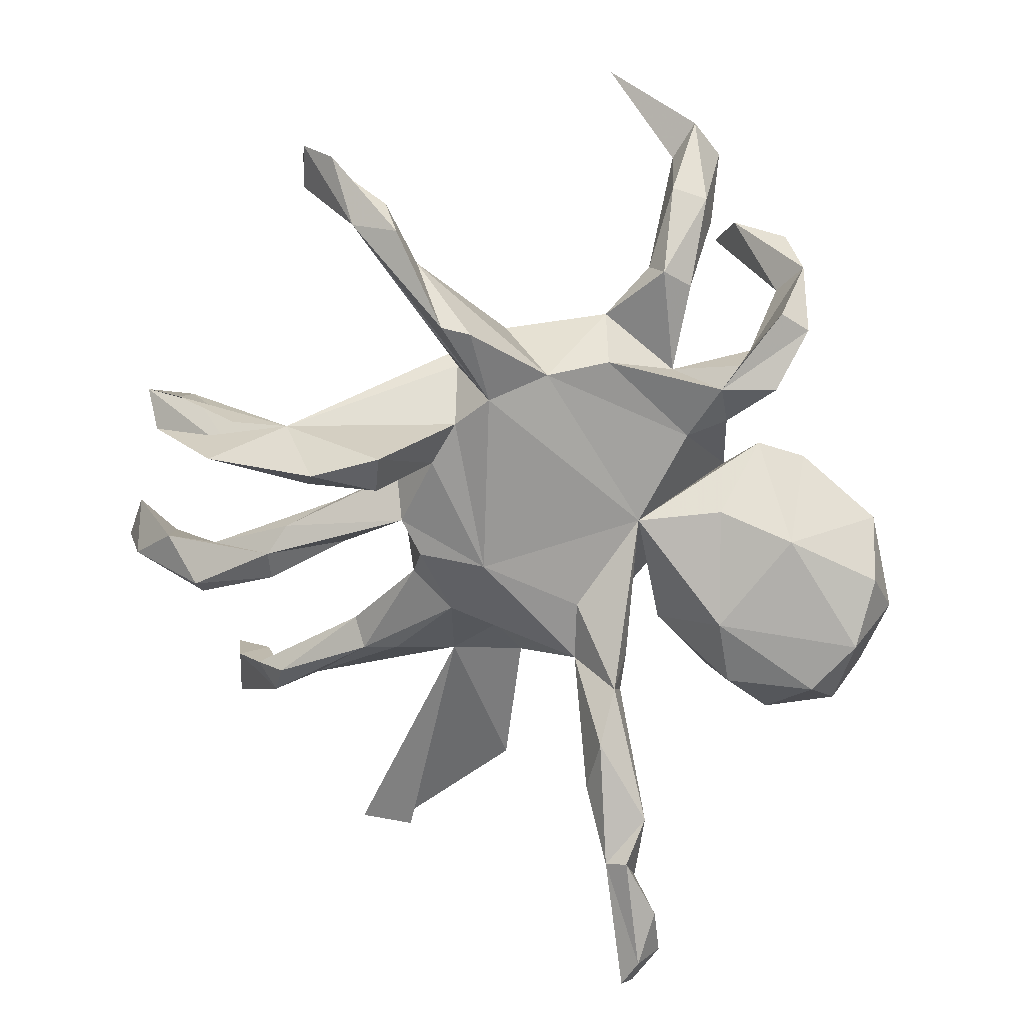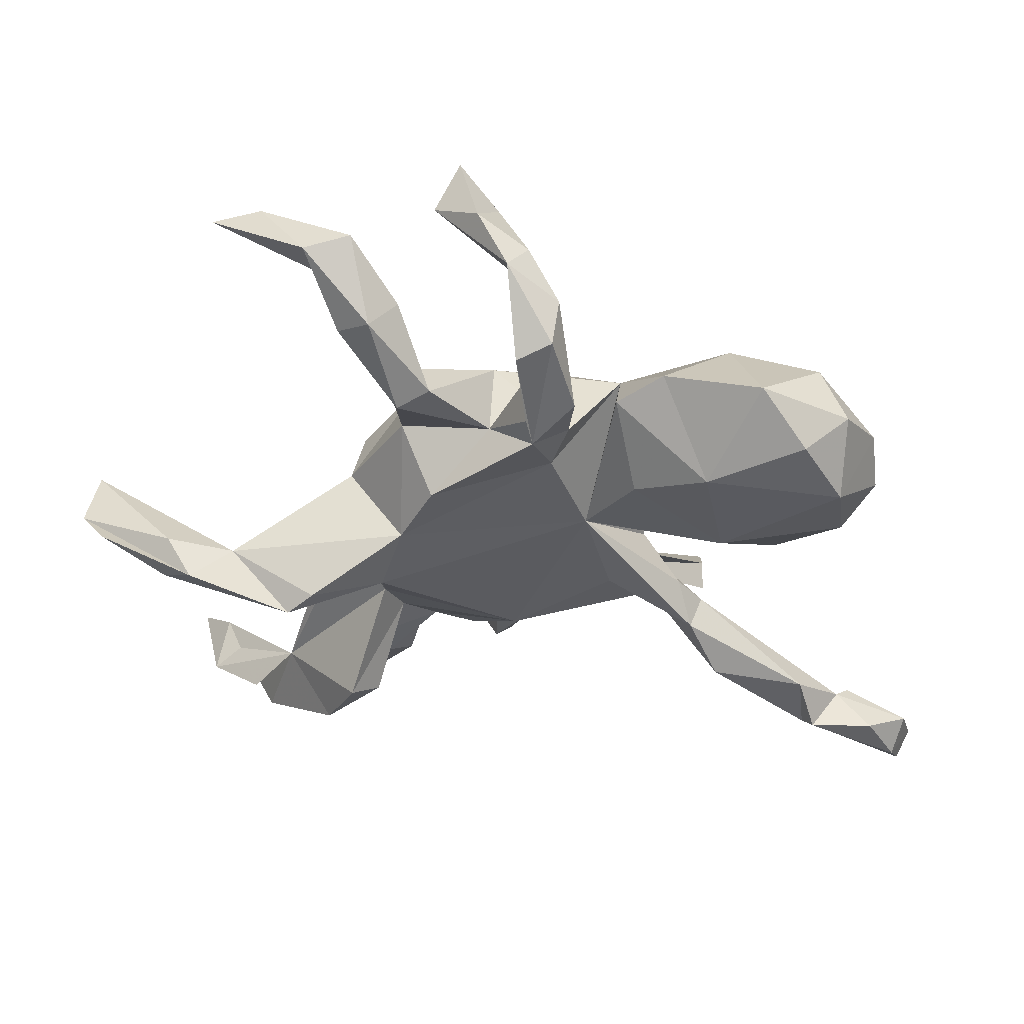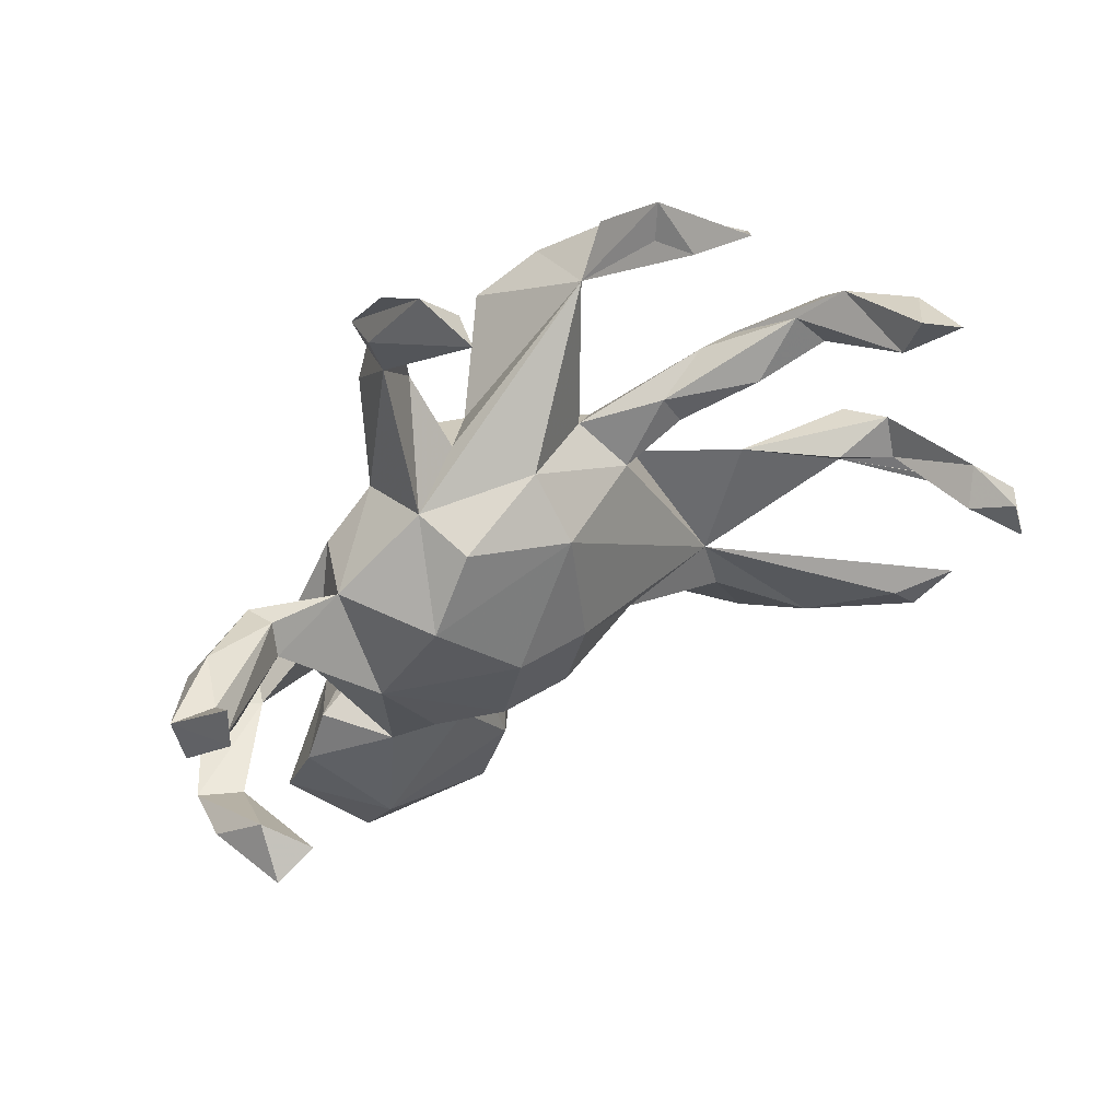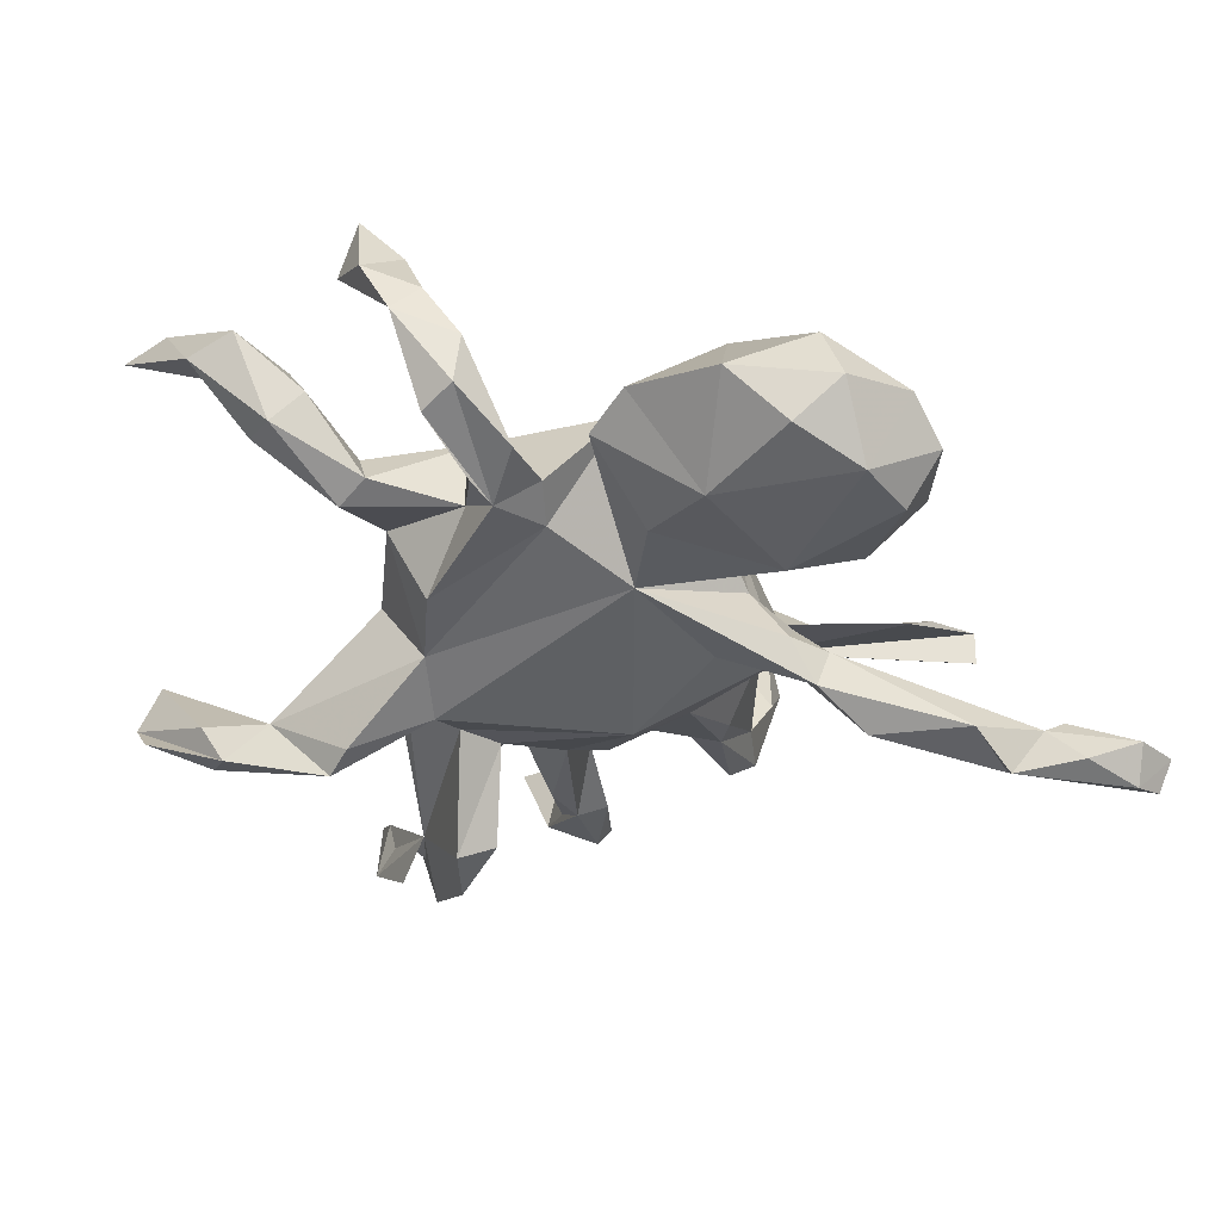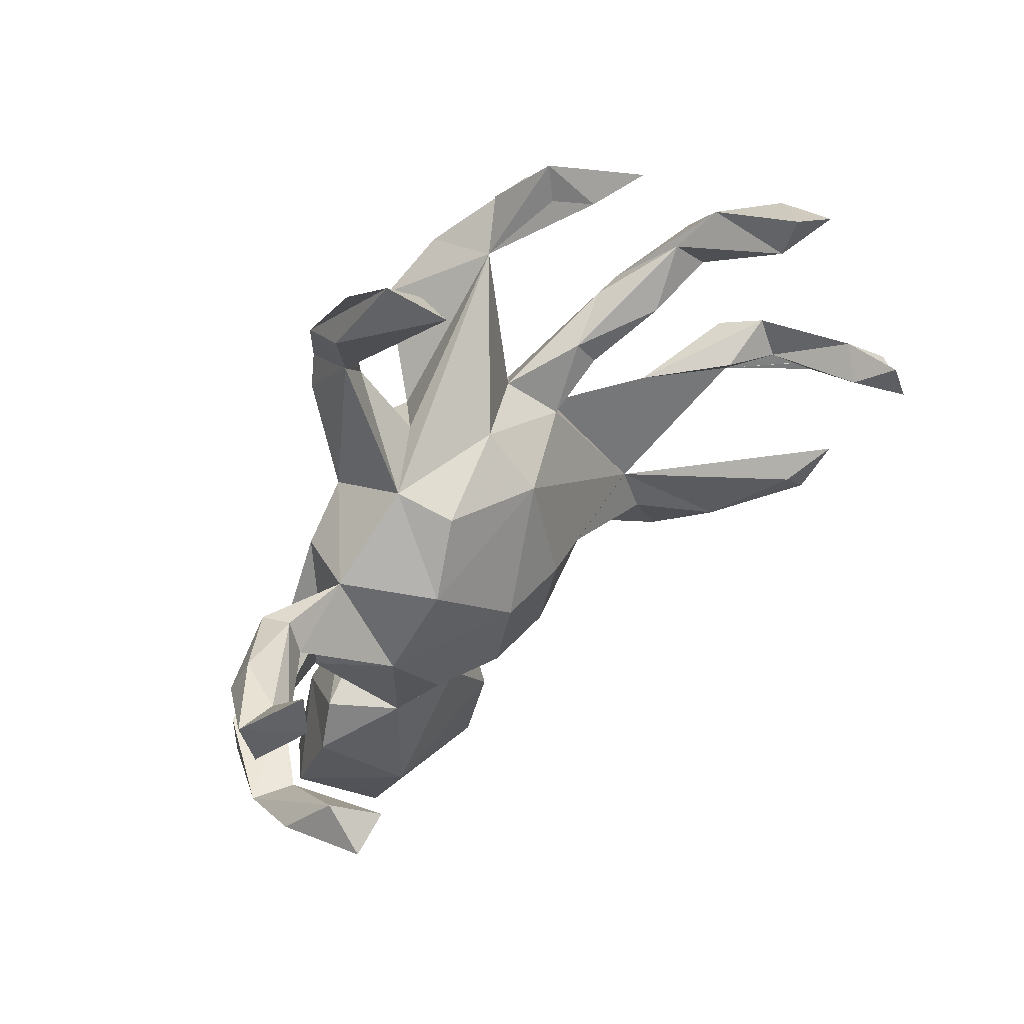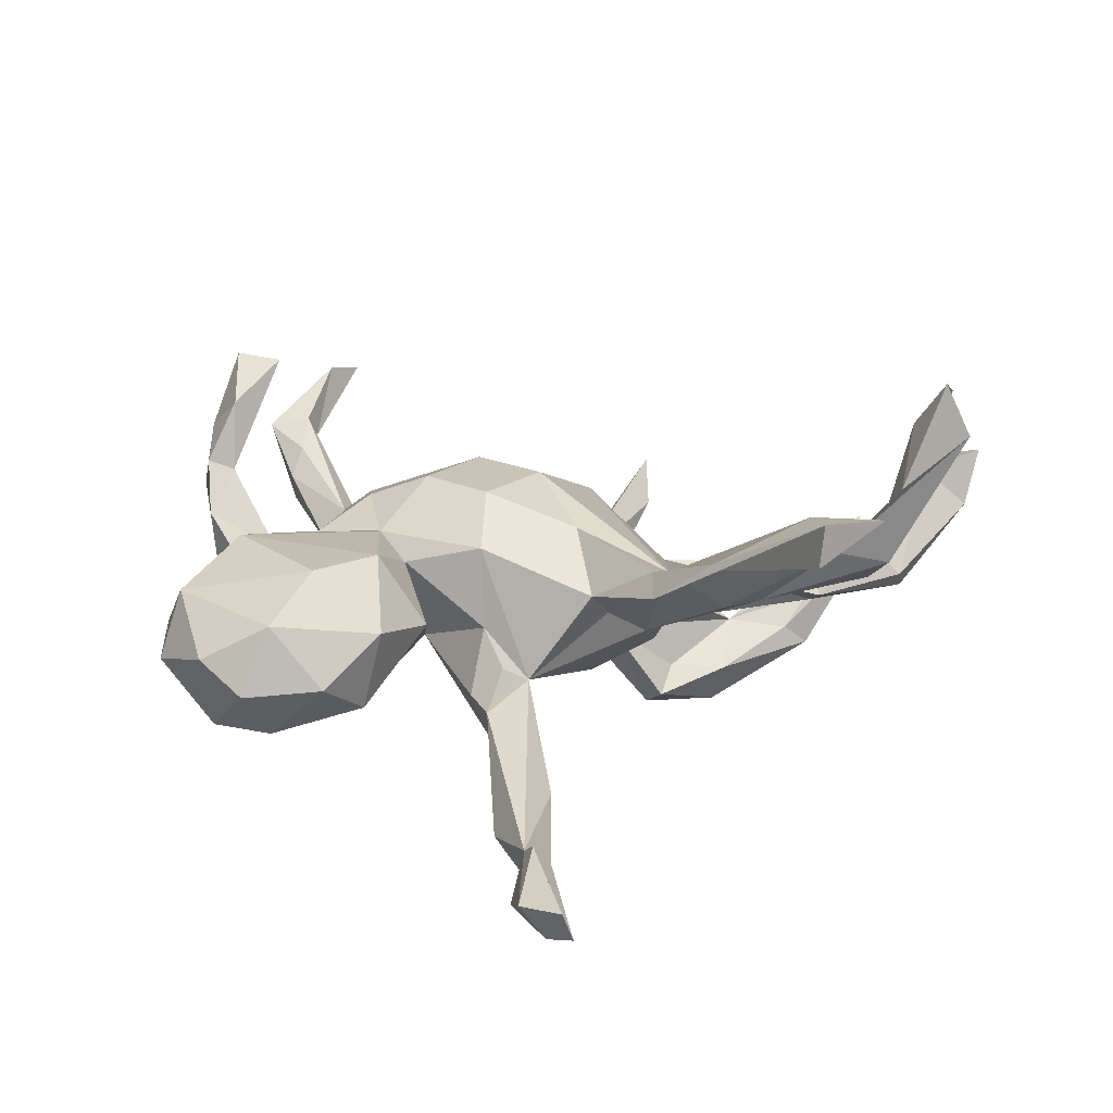
<metadata>
{"format":"obj","ext":"obj","renderer":"f3d","projection":"perspective","resolution":1024,"background":"white","views":[{"elev":-74.5,"azim":-140.1,"up":"+Z"},{"elev":-29.7,"azim":-89.4,"up":"+Z"},{"elev":62.0,"azim":-31.2,"up":"+Y"},{"elev":-36.3,"azim":-63.8,"up":"+Z"},{"elev":60.2,"azim":-46.7,"up":"+Y"},{"elev":15.8,"azim":24.1,"up":"+Z"}]}
</metadata>
<code>
v 0.7066 0.08451 0.2721
v 0.7189 0.08797 0.3712
v 0.5986 0.3717 0.1675
v 0.6822 0.4185 0.199
v 0.7684 0.01785 0.3151
v 0.727 0.02098 0.3952
v 0.6143 0.4577 0.1782
v 0.6676 0.3932 0.1057
v 0.6682 0.0491 0.3208
v -0.07775 0.7537 0.03205
v -0.5909 0.5014 0.2246
v -0.09316 0.8323 0.03573
v -0.6028 0.4197 0.238
v 0.6685 -0.006769 0.2237
v -0.1064 0.7724 -0.06425
v -0.6102 0.09032 0.3255
v 0.4094 0.6208 0.000809
v -0.5246 0.482 0.2091
v 0.665 -0.3885 0.2588
v 0.6443 0.01927 0.09401
v -0.05652 0.7164 -0.04443
v 0.4356 0.5599 -0.0433
v 0.3417 0.566 -0.04486
v -0.5414 0.1185 0.3132
v 0.6322 0.0169 0.1623
v 0.6216 -0.3232 0.2504
v -0.5815 0.3185 0.1263
v -0.5922 0.1329 0.2458
v 0.5783 0.3882 0.03335
v 0.4261 0.2563 0.03975
v 0.5517 0.2701 0.03669
v -0.6502 0.265 0.1522
v 0.5906 0.2709 0.001292
v 0.03457 0.2091 0.1119
v 0.5127 0.3266 0.00552
v -0.1059 0.04975 0.1894
v 0.5845 0.2943 -0.02381
v 0.6418 0.07681 0.1202
v -0.5815 0.02574 0.2494
v 0.6574 -0.3888 0.1913
v 0.5423 0.04866 0.1311
v -0.1318 0.2721 0.07984
v -0.3142 0.03784 0.1097
v 0.3748 0.2741 -0.05143
v 0.0198 0.02569 0.1804
v -0.135 0.4979 -0.1475
v -0.6522 0.3415 0.1265
v 0.5635 -0.008298 0.1081
v -0.1389 0.7284 -0.12
v -0.22 0.1778 0.1287
v -0.5601 0.2237 0.1241
v 0.486 -0.3713 0.1743
v 0.1413 -0.09316 0.1246
v 0.3217 0.1768 -0.009508
v 0.6003 0.04868 0.05631
v -0.6109 -0.02339 0.1498
v -0.5867 0.2962 0.1641
v 0.282 0.2462 -0.01491
v -0.163 0.2923 -0.01262
v -0.1357 -0.09069 0.1842
v 0.3007 0.202 0.008101
v -0.6497 0.05943 0.1946
v -0.01248 -0.1165 0.175
v 0.4358 -0.00772 0.01161
v 0.4149 0.04388 0.03206
v 0.3331 -0.2285 0.1067
v 0.7402 -0.3354 0.2614
v 0.02702 0.2869 0.01647
v 0.1992 0.1546 0.01234
v 0.3256 0.4465 -0.1782
v -0.09688 0.6211 -0.1742
v 0.3389 0.5851 -0.1426
v 0.4344 0.2574 -0.05959
v -0.2421 -0.09835 0.1427
v 0.4649 0.2157 -0.0371
v -0.5641 0.1909 0.07555
v 0.3217 -0.1322 0.0793
v 0.3574 0.4762 -0.2108
v -0.6407 0.01139 0.1017
v -0.4299 0.2115 -0.005059
v -0.3165 0.1954 -0.00379
v -0.5503 0.289 0.03267
v 0.3863 -0.04456 0.003613
v 0.02352 -0.215 0.1064
v 0.1963 0.1557 -0.09896
v -0.159 0.6089 -0.1352
v 0.389 -0.367 0.1069
v 0.2235 0.4281 -0.171
v -0.1731 -0.1945 0.1091
v -0.4428 0.1693 0.02939
v 0.2134 -0.1274 -0.003757
v -0.06268 0.3059 -0.08298
v -0.2984 -0.1819 0.09185
v -0.5753 0.003968 0.1306
v 0.2187 -0.2079 0.04621
v 0.2806 0.4975 -0.2096
v -0.467 0.142 -0.03083
v -0.5846 0.2367 0.02234
v -0.3358 -0.37 0.1285
v -0.0819 0.403 -0.173
v -0.5803 -0.07276 0.06733
v -0.4481 0.1958 -0.05185
v -0.09796 -0.3436 0.1143
v -0.3471 0.04478 -0.03051
v 0.07682 0.2091 -0.1417
v 0.2445 -0.03809 -0.05626
v -0.1098 -0.2279 0.07158
v 0.2516 0.06032 -0.0509
v 0.2093 0.08789 -0.111
v -0.1518 0.5679 -0.2045
v -0.4743 -0.0242 -0.002782
v -0.07967 0.2381 -0.1828
v -0.147 -0.4681 0.1155
v -0.5782 -0.06073 -0.01303
v -0.4259 -0.2485 0.02314
v -0.1813 0.2004 -0.1435
v 0.1585 0.3024 -0.2312
v 0.03698 -0.233 -0.02238
v 0.2488 0.3348 -0.2338
v -0.2761 0.1448 -0.1192
v -0.002032 0.2385 -0.1536
v -0.03655 -0.451 0.02066
v 0.1279 0.005974 -0.1542
v -0.364 -0.08921 -0.04331
v -0.3963 -0.0282 -0.09117
v -0.3591 -0.5197 0.07233
v -0.294 -0.05987 -0.06667
v -0.3796 -0.1699 0.001159
v -0.1099 0.3984 -0.2566
v 0.1573 0.2561 -0.2743
v -0.1372 0.355 -0.2374
v 0.09352 -0.281 -0.07044
v -0.1298 -0.1213 -0.08786
v -0.4467 -0.01736 -0.07782
v -0.469 -0.09751 -0.06293
v 0.1115 0.3003 -0.3067
v -0.5608 -0.001936 -0.03372
v 0.05346 -0.1676 -0.1097
v 0.07849 -0.09978 -0.1448
v 0.2206 0.3509 -0.301
v -0.0293 -0.3089 -0.004289
v -0.1233 -0.3584 -0.1306
v 0.04173 -0.2937 -0.1191
v -0.158 -0.5882 0.05621
v -0.456 -0.4103 -0.02097
v 0.1235 -0.2465 -0.09636
v 0.08952 -0.3149 -0.1843
v -0.3194 -0.3215 -0.1211
v 0.09152 -0.3368 -0.1296
v -0.2546 -0.2023 -0.09689
v -0.3766 -0.5592 -0.03293
v -0.07989 -0.5635 -0.04551
v -0.3901 -0.4822 -0.1
v -0.1879 -0.6274 -0.052
v -0.2666 -0.6183 -0.003151
v -0.0653 -0.4598 -0.1029
v 0.1647 -0.3628 -0.2423
v 0.2404 -0.417 -0.2159
v -0.2877 -0.5489 -0.1341
v -0.1757 -0.563 -0.1291
v 0.3036 -0.6237 -0.2146
v 0.2778 -0.5987 -0.2359
v 0.1909 -0.5205 -0.2563
v 0.2924 -0.5319 -0.2825
v 0.2588 -0.5472 -0.3077
v 0.2822 -0.6574 -0.2988
v 0.4081 -0.7509 -0.254
v 0.4139 -0.724 -0.3044
v 0.3626 -0.7071 -0.3185
v 0.3294 -0.7305 -0.263
v 0.1534 0.2211 -0.06074
f 143 149 132
f 146 132 149
f 118 143 132
f 147 149 143
f 148 128 150
f 133 150 128
f 142 148 150
f 115 128 148
f 93 124 127
f 125 127 124
f 125 124 135
f 111 135 124
f 134 111 104
f 124 104 111
f 125 134 104
f 137 111 134
f 137 134 125
f 93 128 115
f 101 135 111
f 114 135 101
f 94 101 111
f 125 114 137
f 79 137 114
f 135 114 125
f 79 111 137
f 145 126 99
f 113 99 126
f 115 145 99
f 151 126 145
f 93 115 99
f 148 145 115
f 79 114 101
f 136 140 130
f 119 130 140
f 105 136 130
f 88 140 136
f 118 132 146
f 138 146 147
f 157 147 146
f 162 146 149
f 133 147 143
f 163 149 147
f 118 133 143
f 138 147 133
f 123 138 133
f 122 152 156
f 160 156 152
f 141 122 156
f 103 122 141
f 142 141 156
f 133 141 142
f 160 142 156
f 94 28 24
f 16 24 28
f 39 94 24
f 16 39 24
f 56 94 39
f 13 27 11
f 47 11 27
f 27 13 57
f 32 57 13
f 80 27 57
f 50 36 34
f 45 34 36
f 42 50 34
f 43 36 50
f 15 86 10
f 46 10 86
f 21 15 10
f 110 86 15
f 63 45 36
f 77 34 45
f 53 77 45
f 69 34 77
f 71 15 21
f 52 19 26
f 67 26 19
f 77 52 26
f 70 22 17
f 88 17 22
f 58 30 35
f 31 35 30
f 44 58 35
f 61 30 58
f 41 48 25
f 14 25 48
f 38 41 25
f 65 48 41
f 3 35 31
f 75 31 30
f 72 23 17
f 70 17 23
f 88 72 17
f 96 23 72
f 126 144 113
f 122 113 144
f 155 144 126
f 125 104 120
f 81 120 104
f 127 125 120
f 93 133 128
f 127 133 93
f 116 133 127
f 127 120 116
f 81 116 120
f 142 150 133
f 152 122 144
f 103 113 122
f 112 133 116
f 107 141 133
f 107 133 118
f 123 133 112
f 131 46 129
f 110 129 46
f 112 131 129
f 116 46 131
f 116 131 112
f 71 112 129
f 84 107 118
f 77 26 67
f 33 3 31
f 153 145 148
f 159 153 148
f 151 145 153
f 160 154 159
f 155 159 154
f 142 160 159
f 152 154 160
f 159 155 151
f 126 151 155
f 153 159 151
f 144 155 154
f 148 142 159
f 162 161 167
f 170 167 161
f 168 162 167
f 162 170 161
f 169 167 170
f 166 170 162
f 164 158 162
f 146 162 158
f 168 164 162
f 157 158 164
f 146 158 157
f 163 157 164
f 165 162 163
f 149 163 162
f 165 163 164
f 147 157 163
f 169 168 167
f 166 169 170
f 164 168 169
f 165 164 169
f 165 169 166
f 165 166 162
f 3 7 29
f 8 29 7
f 35 3 29
f 1 38 25
f 9 1 25
f 20 38 1
f 25 14 9
f 6 9 14
f 2 1 9
f 40 67 19
f 33 8 3
f 4 3 8
f 37 8 33
f 5 20 1
f 55 38 20
f 48 5 14
f 6 14 5
f 20 5 48
f 64 20 48
f 4 7 3
f 6 1 2
f 6 2 9
f 1 6 5
f 4 8 7
f 37 29 8
f 77 67 40
f 73 35 29
f 75 33 31
f 64 55 20
f 65 38 55
f 65 41 38
f 73 29 37
f 75 73 37
f 75 37 33
f 47 13 11
f 62 16 28
f 46 21 10
f 59 68 88
f 171 88 68
f 92 59 88
f 68 42 34
f 69 68 34
f 59 42 68
f 59 50 42
f 60 36 43
f 79 28 94
f 35 73 44
f 85 44 73
f 84 53 63
f 45 63 53
f 60 84 63
f 95 53 84
f 60 63 36
f 89 84 60
f 81 50 59
f 74 60 43
f 81 43 50
f 89 60 74
f 90 80 57
f 82 27 80
f 47 27 82
f 102 82 80
f 62 56 39
f 101 94 56
f 32 51 57
f 90 57 51
f 76 51 32
f 98 76 32
f 90 51 76
f 98 47 82
f 98 32 47
f 13 47 32
f 16 62 39
f 79 56 62
f 79 62 28
f 54 73 75
f 78 22 70
f 119 78 70
f 88 22 78
f 140 88 78
f 96 72 88
f 15 49 110
f 71 110 49
f 71 21 46
f 100 71 46
f 110 46 86
f 66 77 53
f 171 68 69
f 58 171 69
f 108 69 77
f 95 66 53
f 58 69 61
f 54 61 69
f 77 66 52
f 87 52 66
f 61 54 30
f 75 30 54
f 77 48 65
f 108 77 65
f 87 19 52
f 71 49 15
f 103 89 99
f 93 99 89
f 113 103 99
f 107 89 103
f 74 93 89
f 116 81 59
f 107 84 89
f 46 116 59
f 59 100 46
f 92 100 59
f 112 100 92
f 121 92 88
f 129 110 71
f 112 71 100
f 105 88 171
f 146 95 84
f 87 66 95
f 85 105 171
f 117 88 105
f 77 91 106
f 146 106 91
f 83 77 106
f 95 91 77
f 123 109 106
f 108 106 109
f 146 123 106
f 64 106 108
f 69 108 109
f 83 106 64
f 65 64 108
f 102 98 82
f 64 65 55
f 88 70 23
f 77 40 19
f 83 64 48
f 171 58 44
f 96 88 23
f 119 70 88
f 119 88 117
f 130 119 117
f 119 140 78
f 101 56 79
f 79 94 111
f 97 98 102
f 97 90 76
f 98 97 76
f 43 90 97
f 81 102 80
f 81 80 90
f 90 43 81
f 104 43 97
f 124 43 104
f 43 93 74
f 124 93 43
f 121 123 112
f 84 118 146
f 105 123 121
f 136 105 121
f 146 138 123
f 117 105 130
f 88 136 121
f 92 121 112
f 85 109 123
f 107 103 141
f 154 152 144
f 91 95 146
f 85 123 105
f 69 109 85
f 44 85 171
f 87 95 77
f 54 69 85
f 73 54 85
f 83 48 77
f 19 87 77
f 102 81 104
f 102 104 97

</code>
